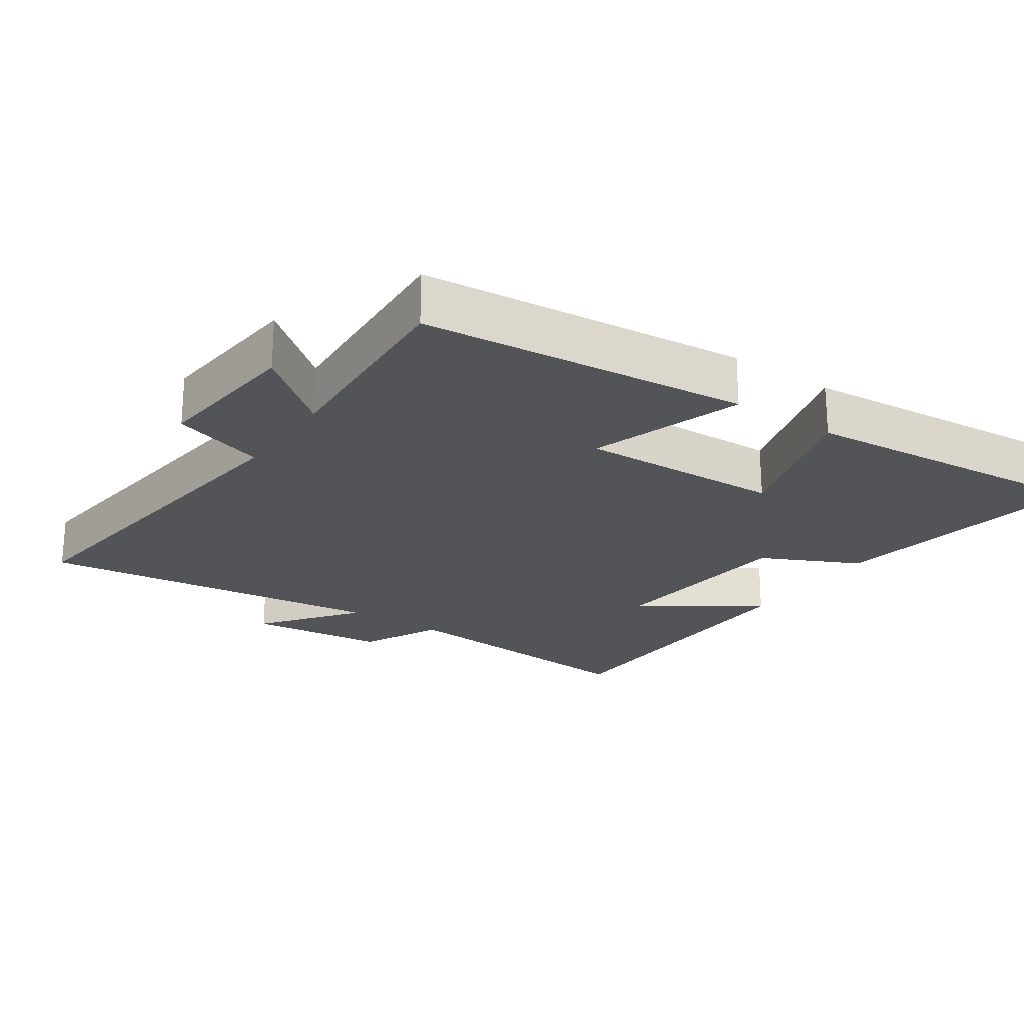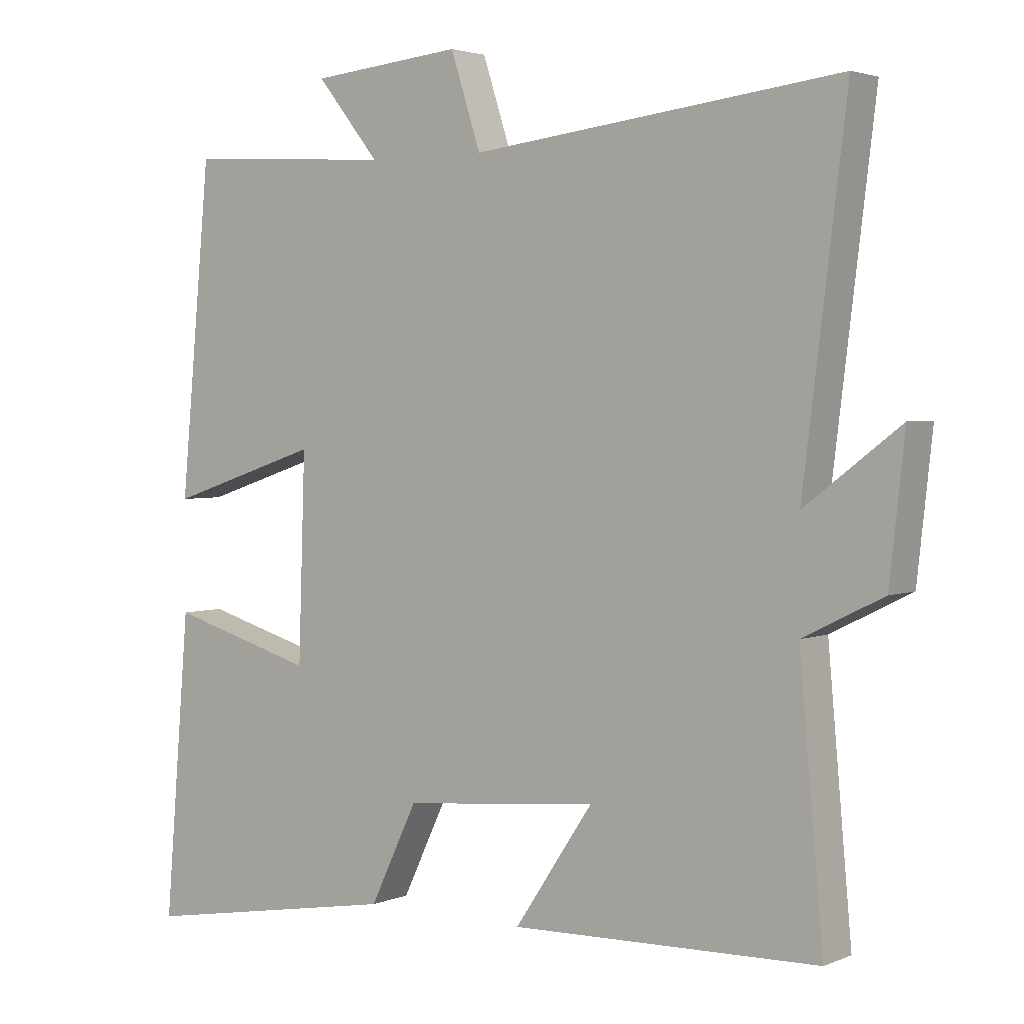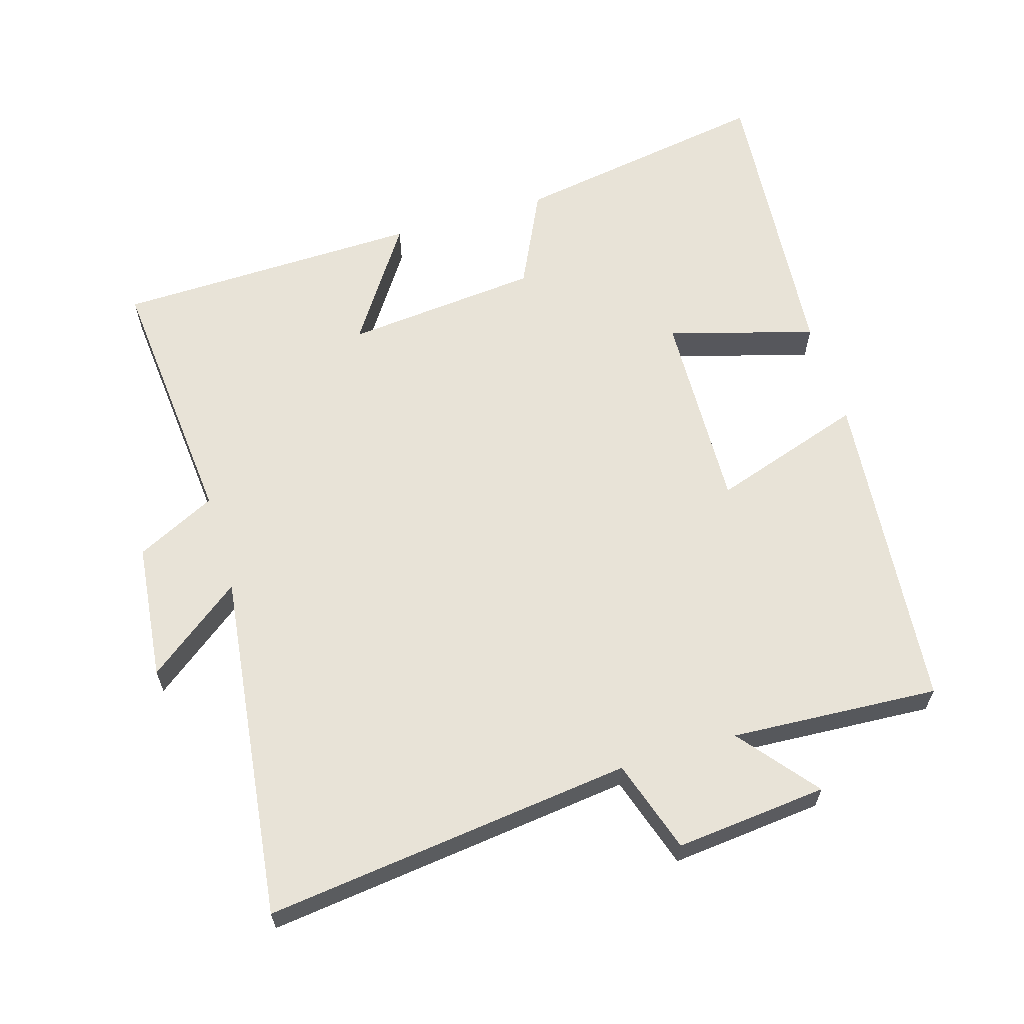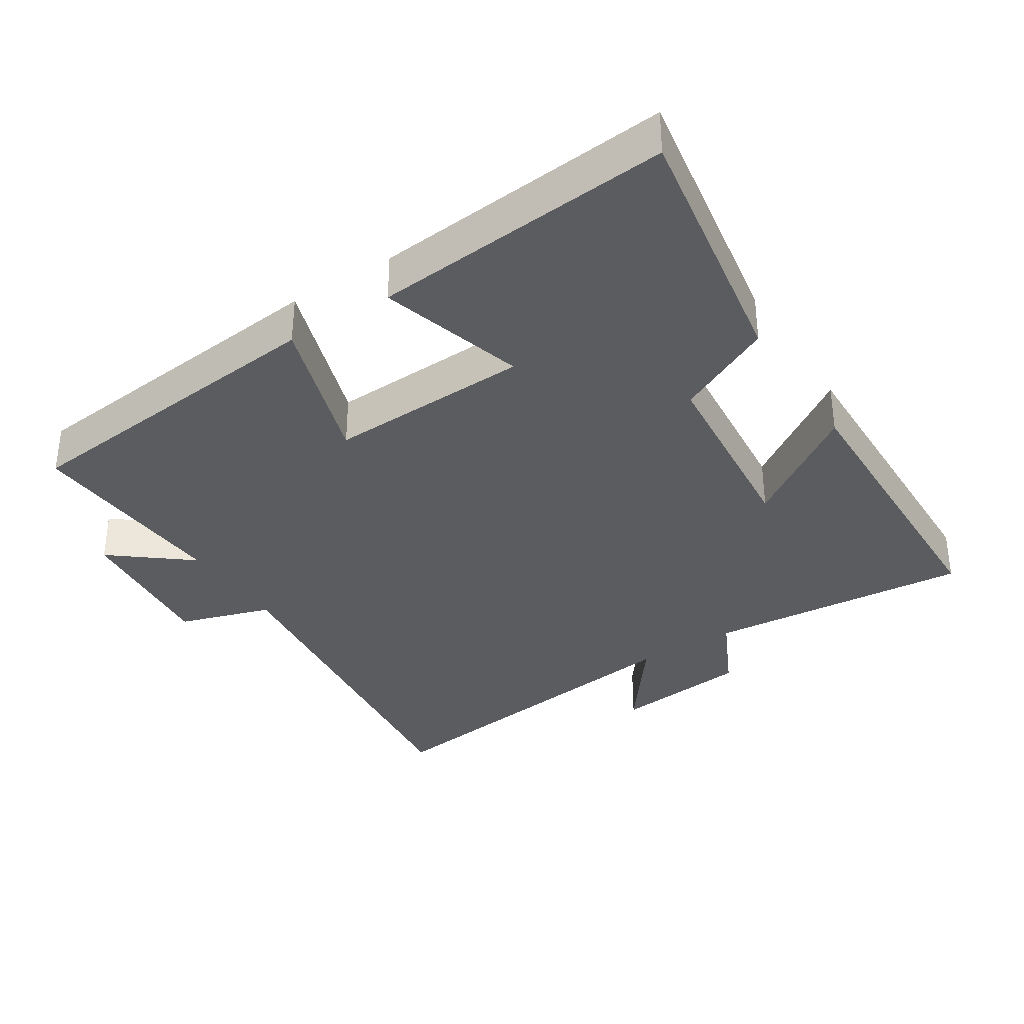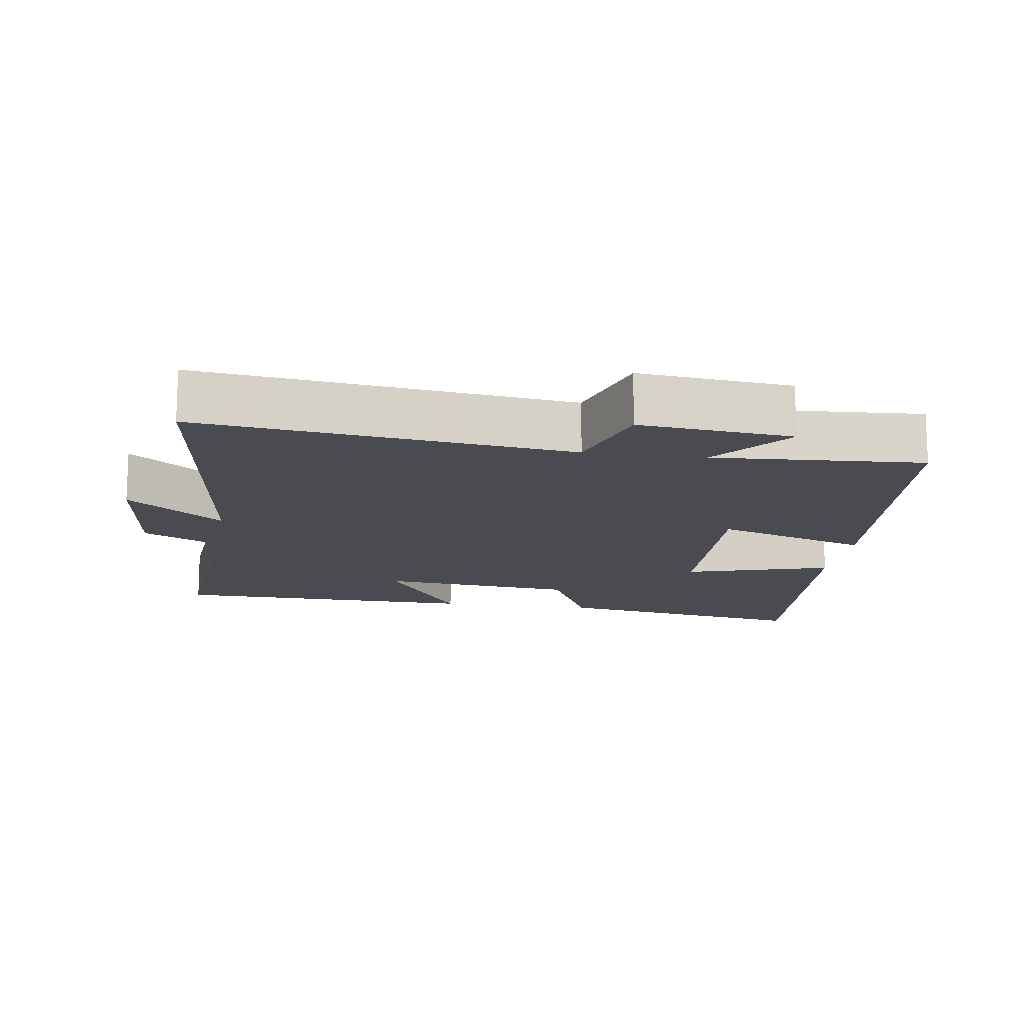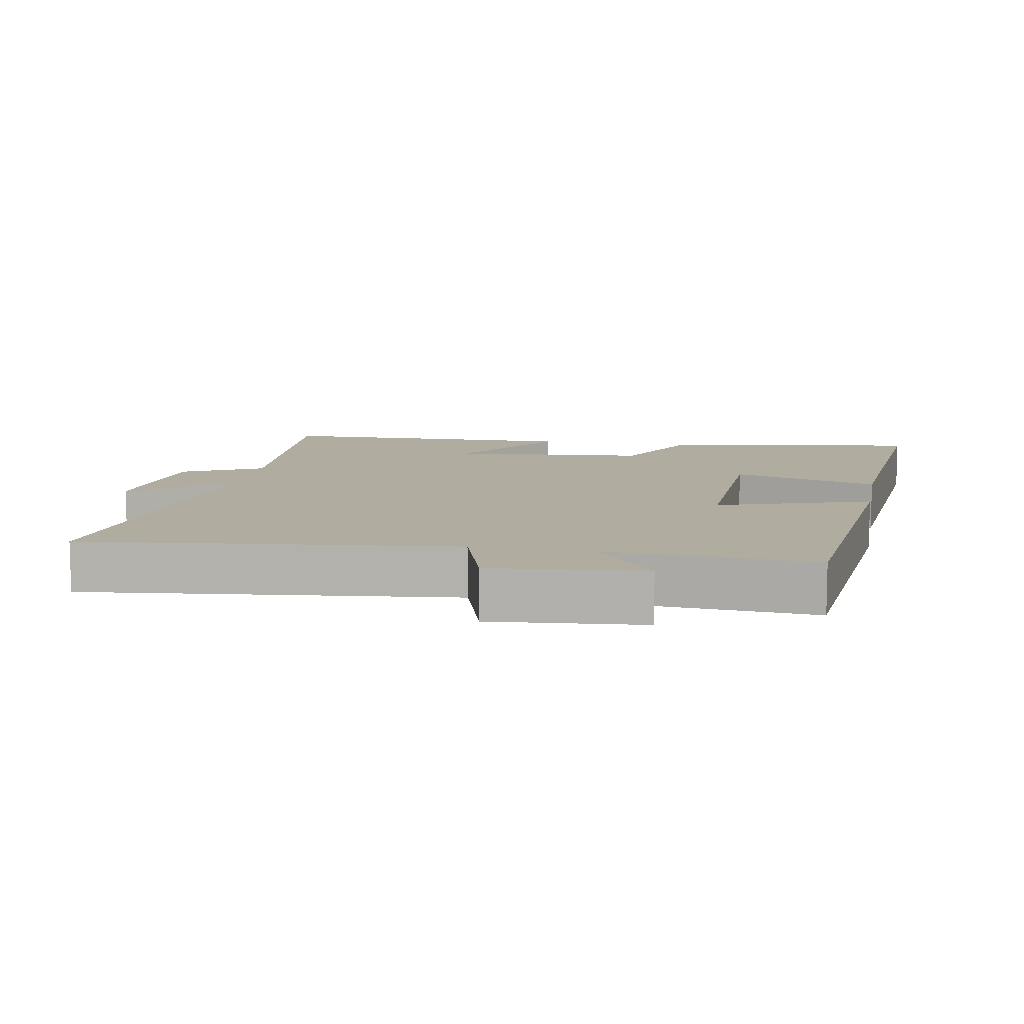
<metadata>
{"format":"obj","ext":"obj","renderer":"f3d","projection":"perspective","resolution":1024,"background":"white","views":[{"elev":-22.9,"azim":55.8,"up":"+Y"},{"elev":2.9,"azim":-143.8,"up":"+Z"},{"elev":62.4,"azim":-16.7,"up":"+Y"},{"elev":-35.1,"azim":122.9,"up":"+Y"},{"elev":-14.5,"azim":-8.3,"up":"+Y"},{"elev":10.1,"azim":10.7,"up":"+Y"}]}
</metadata>
<code>
v 0.455 0.07 0.518
v 0.5 0.07 0.039
v 0.276 0.07 0.113
v 0.286 0.07 -0.185
v 0.5 0.07 -0.123
v 0.537 0.07 -0.565
v 0.155 0.07 -0.5
v 0.086 0.07 -0.356
v -0.2 0.07 -0.328
v -0.085 0.07 -0.5
v -0.535 0.07 -0.489
v -0.5 0.07 -0.101
v -0.617 0.07 -0.043
v -0.639 0.07 0.159
v -0.5 0.07 0.053
v -0.563 0.07 0.565
v -0.024 0.07 0.5
v 0.02 0.07 0.636
v 0.242 0.07 0.614
v 0.15 0.07 0.5
v 0.455 0 0.518
v 0.5 0 0.039
v 0.276 0 0.113
v 0.286 0 -0.185
v 0.5 0 -0.123
v 0.537 0 -0.565
v 0.155 0 -0.5
v 0.086 0 -0.356
v -0.2 0 -0.328
v -0.085 0 -0.5
v -0.535 0 -0.489
v -0.5 0 -0.101
v -0.617 0 -0.043
v -0.639 0 0.159
v -0.5 0 0.053
v -0.563 0 0.565
v -0.024 0 0.5
v 0.02 0 0.636
v 0.242 0 0.614
v 0.15 0 0.5
f 17 18 19 20
f 15 16 17
f 15 17 20
f 12 13 14 15
f 12 15 20 1
f 9 10 11 12
f 8 9 12
f 6 7 8
f 5 6 8
f 4 5 8
f 3 4 8 12
f 1 2 3
f 1 3 12
f 40 39 38 37
f 37 36 35
f 40 37 35
f 35 34 33 32
f 21 40 35 32
f 32 31 30 29
f 32 29 28
f 28 27 26
f 28 26 25
f 28 25 24
f 32 28 24 23
f 23 22 21
f 32 23 21
f 1 21 22 2
f 2 22 23 3
f 3 23 24 4
f 4 24 25 5
f 5 25 26 6
f 6 26 27 7
f 7 27 28 8
f 8 28 29 9
f 9 29 30 10
f 10 30 31 11
f 11 31 32 12
f 12 32 33 13
f 13 33 34 14
f 14 34 35 15
f 15 35 36 16
f 16 36 37 17
f 17 37 38 18
f 18 38 39 19
f 19 39 40 20
f 20 40 21 1

</code>
